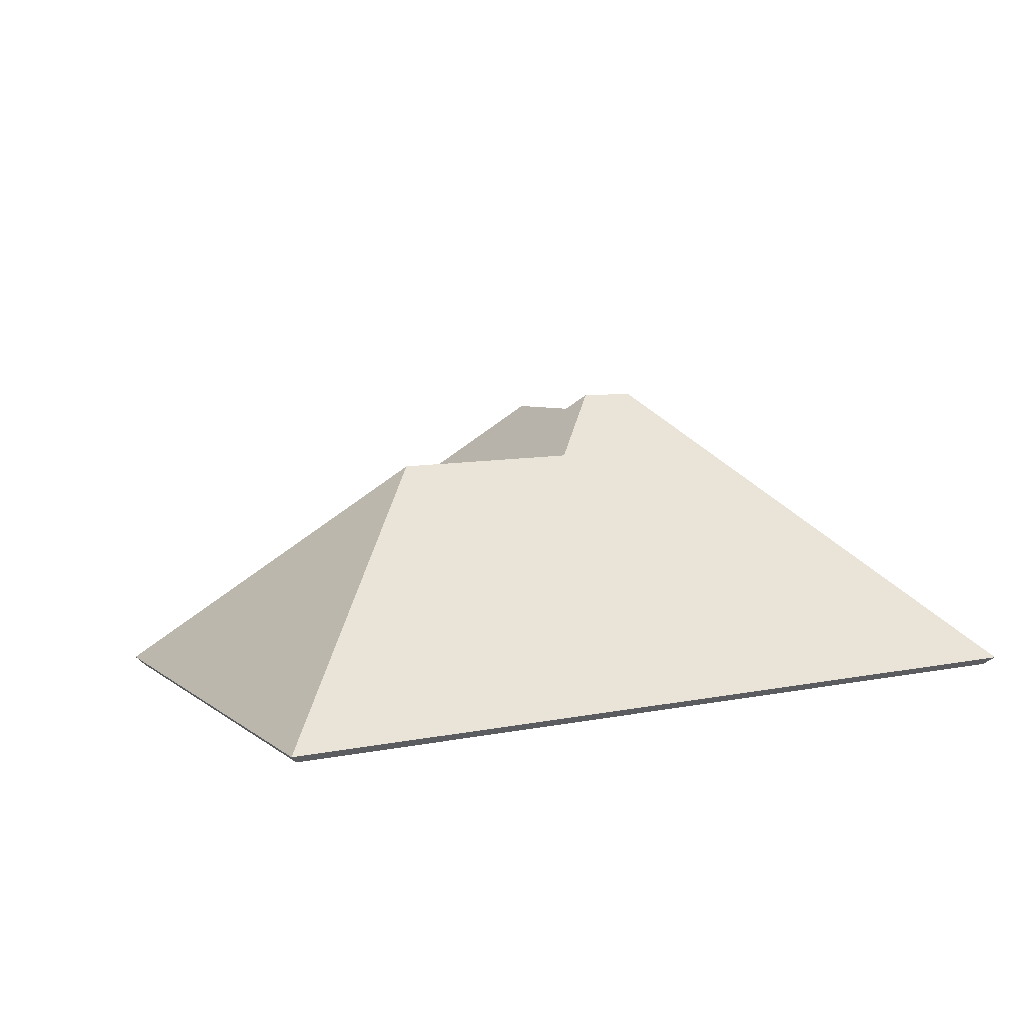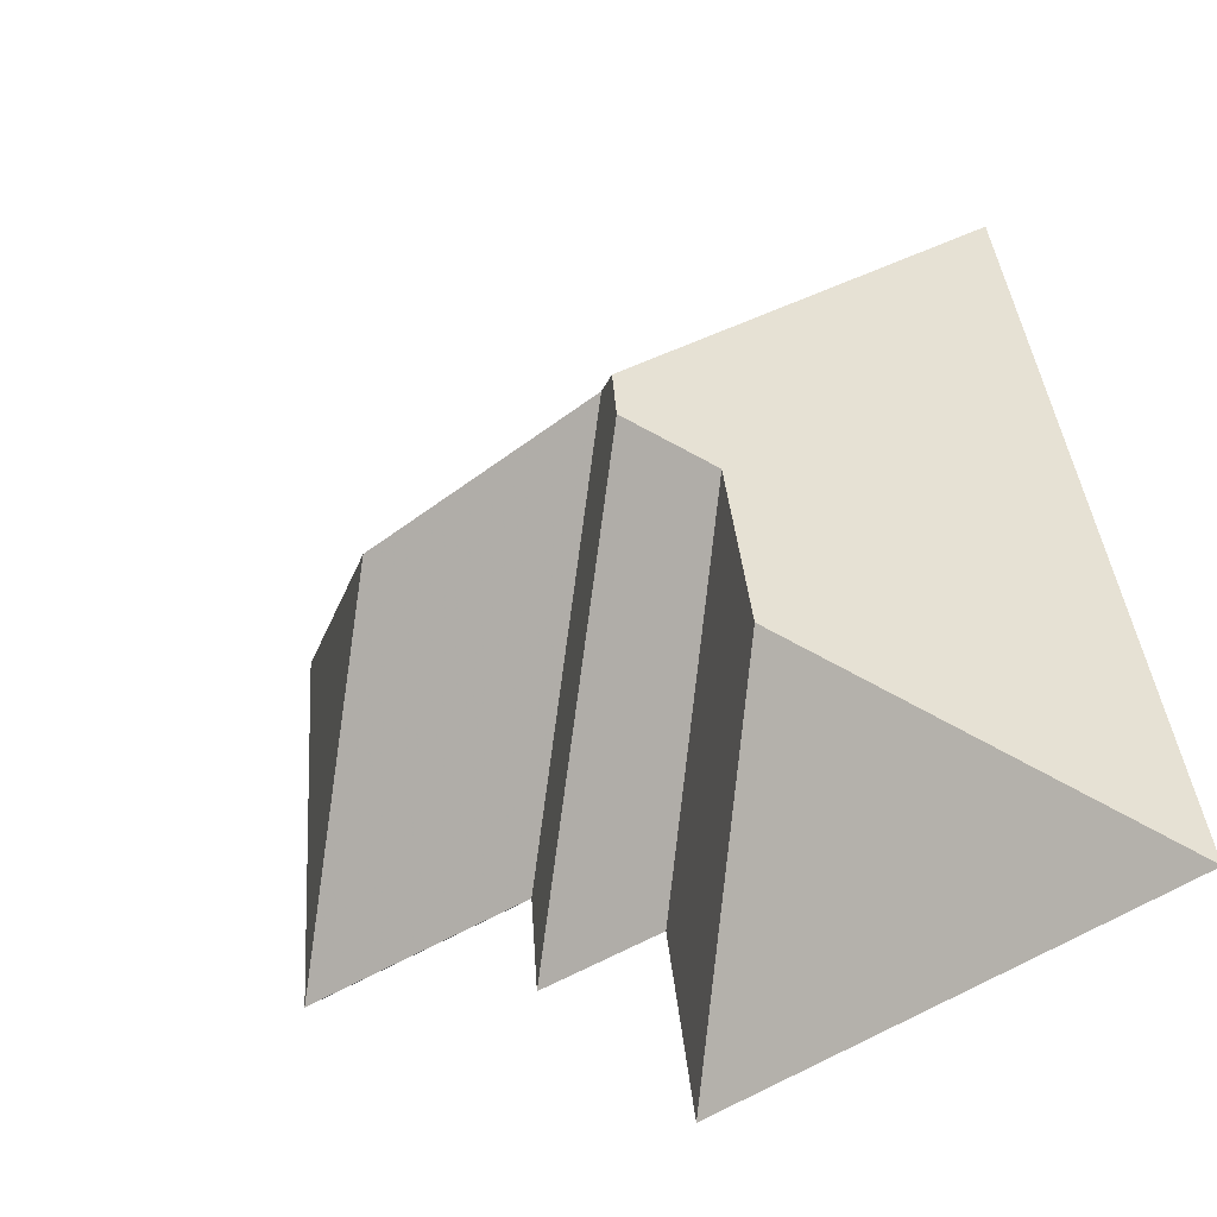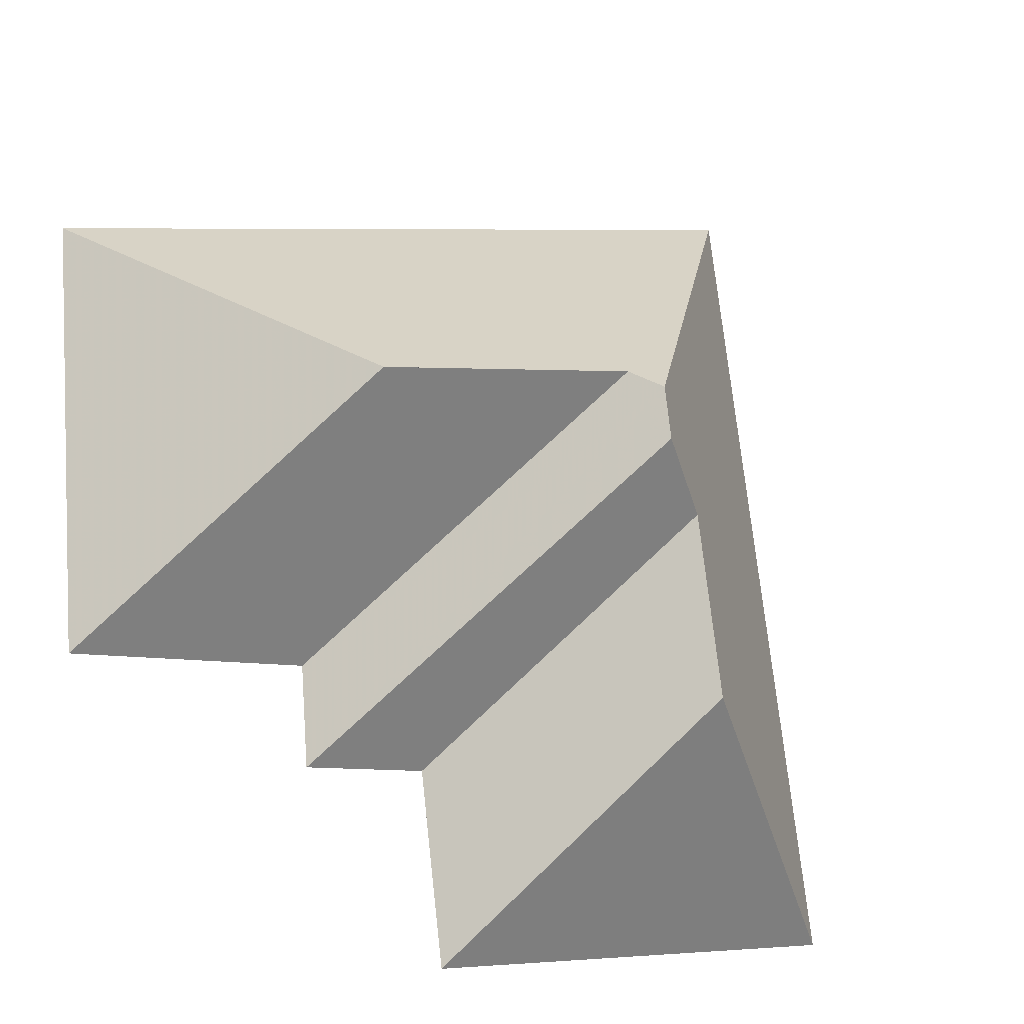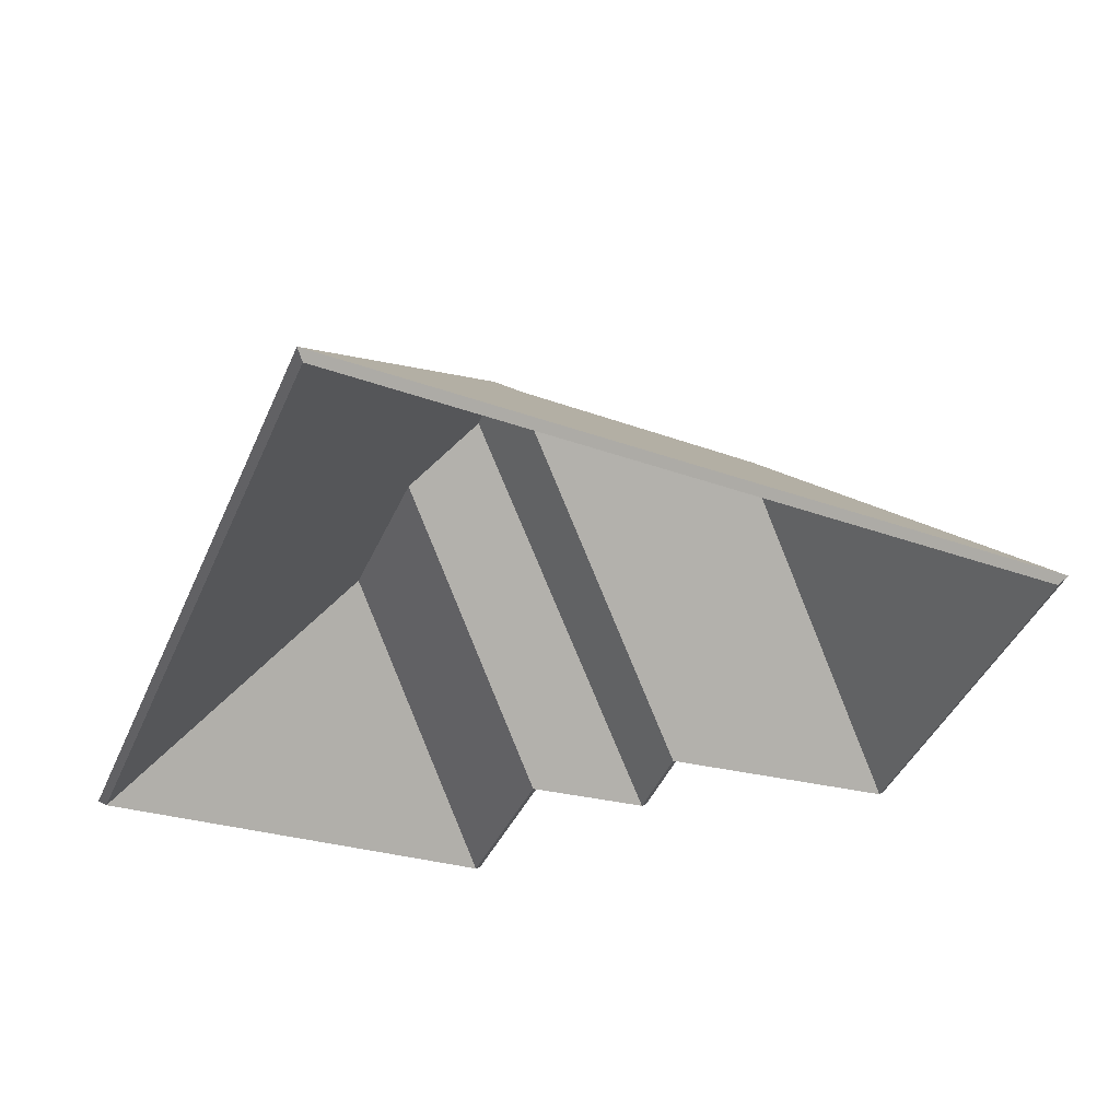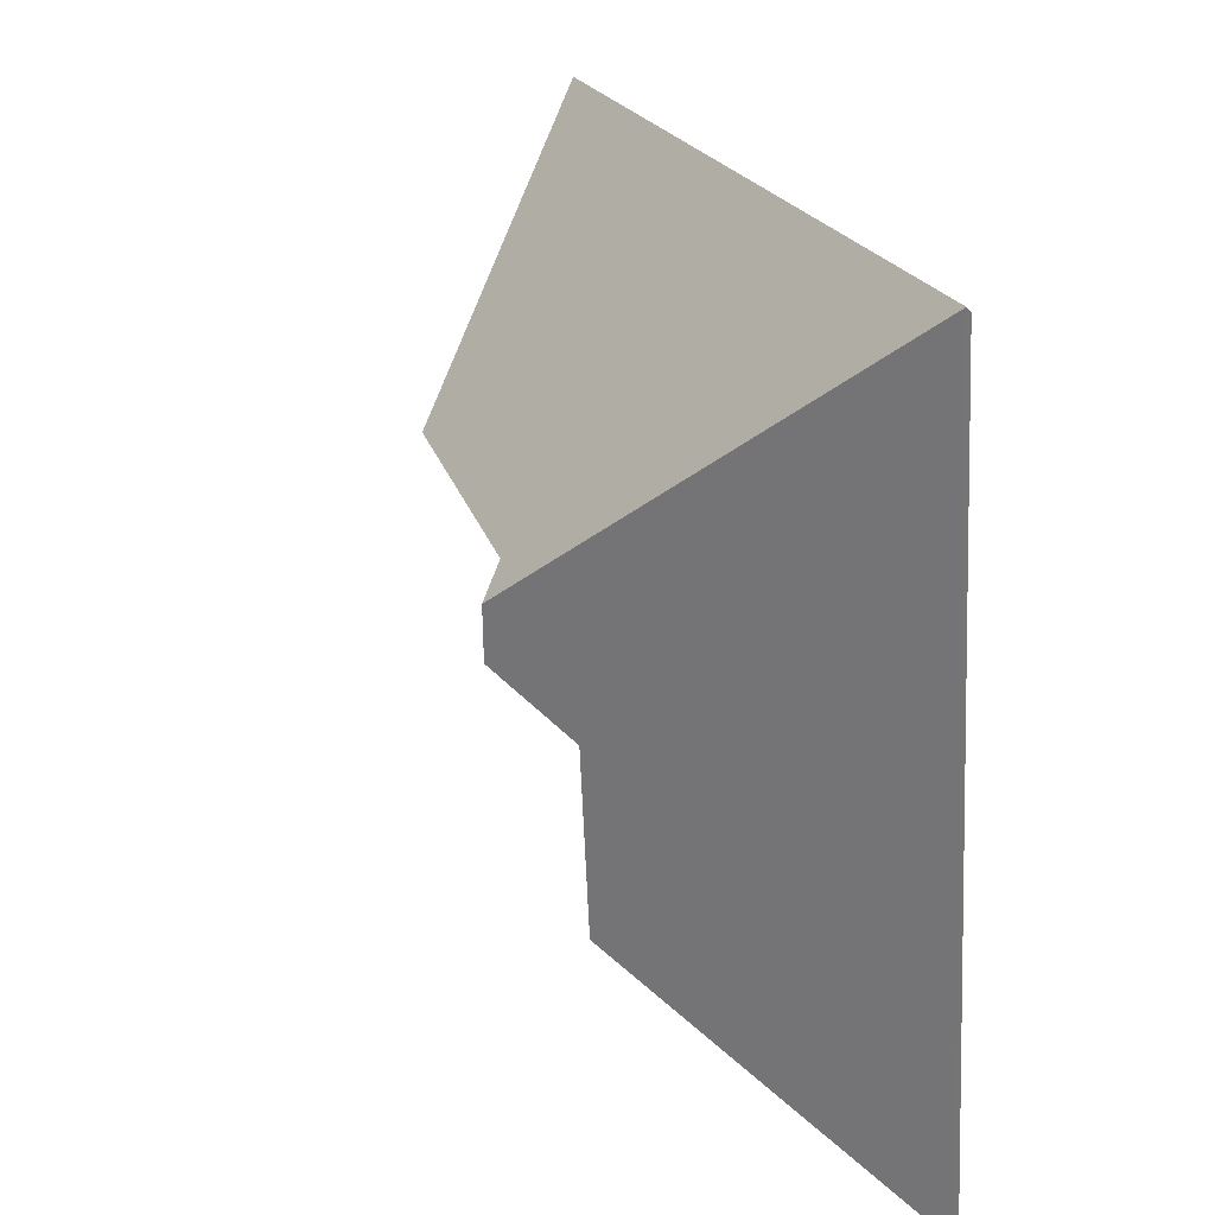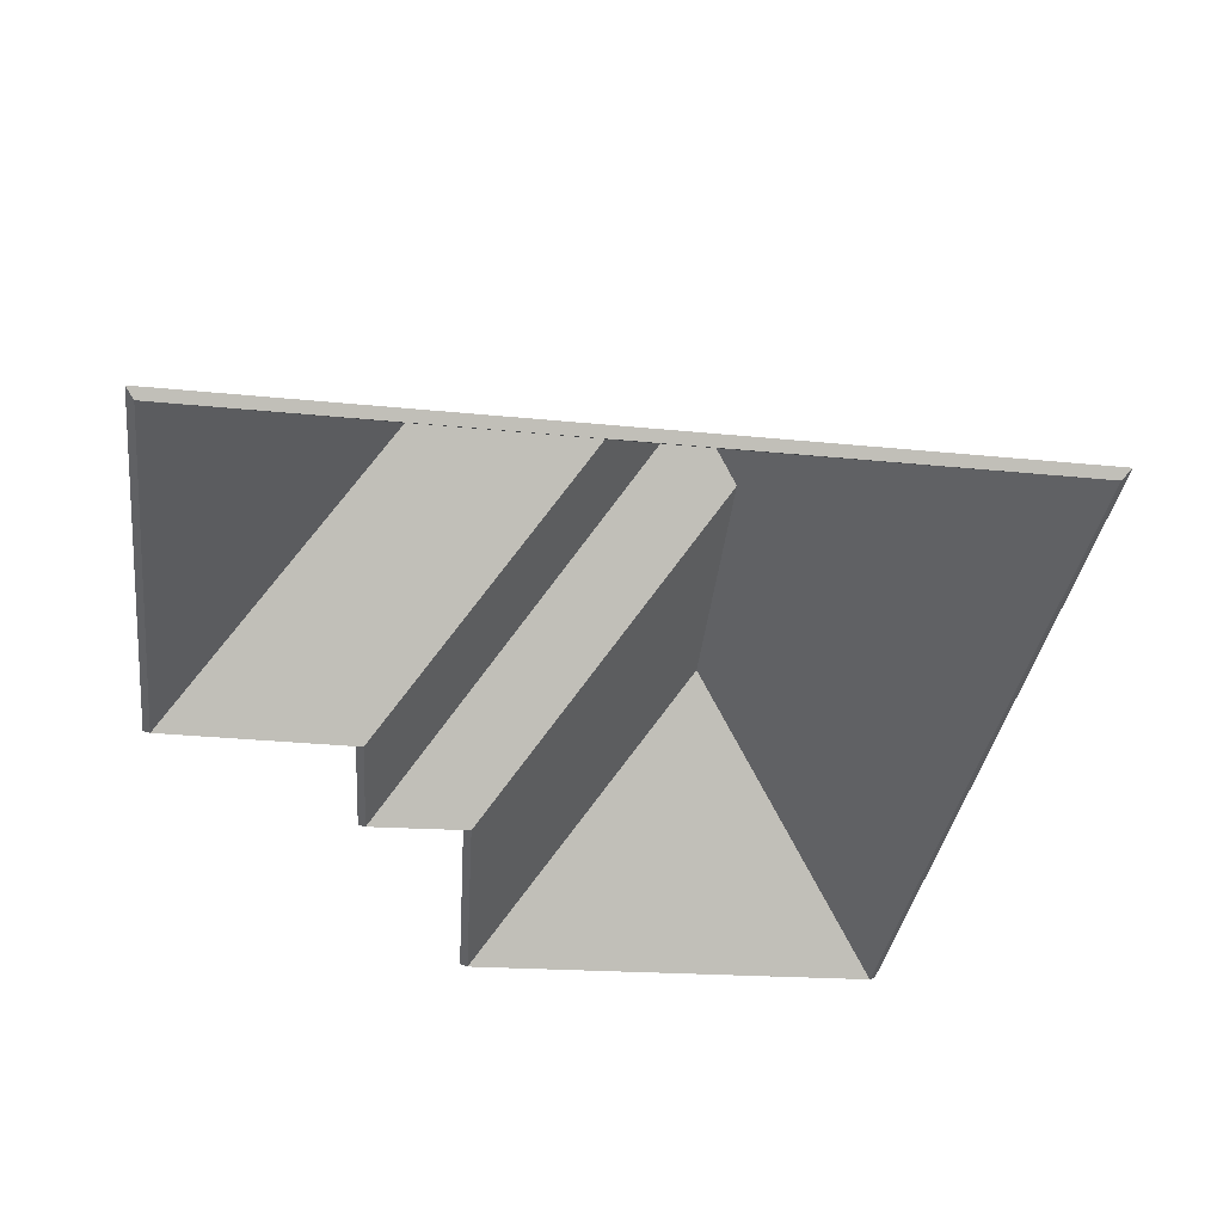
<metadata>
{"format":"obj","ext":"obj","renderer":"f3d","projection":"perspective","resolution":1024,"background":"white","views":[{"elev":9.4,"azim":-111.0,"up":"+Y"},{"elev":-44.8,"azim":-147.3,"up":"+Z"},{"elev":-18.5,"azim":152.1,"up":"+Z"},{"elev":-35.4,"azim":-13.2,"up":"+Y"},{"elev":35.5,"azim":-111.1,"up":"+Z"},{"elev":-41.0,"azim":-89.1,"up":"+Y"}]}
</metadata>
<code>
v 0.8686 -0.09486 -6.166
v 0.9039 -0.1331 -6.207
v 0.9027 -0.1344 -6.206
v 0.8686 -0.09749 -6.166
v 0.9039 -0.1331 -6.207
v 0.9092 -0.1331 -6.136
v 0.9078 -0.1344 -6.137
v 0.9027 -0.1344 -6.206
v 0.9092 -0.1331 -6.136
v 0.8686 -0.09486 -6.166
v 0.8686 -0.09749 -6.166
v 0.9078 -0.1344 -6.137
v 0.9039 -0.1331 -6.207
v 0.8686 -0.09486 -6.166
v 0.9092 -0.1331 -6.136
v 0.9078 -0.1344 -6.137
v 0.8686 -0.09749 -6.166
v 0.9027 -0.1344 -6.206
v 0.8266 -0.09192 -6.16
v 0.8646 -0.1331 -6.204
v 0.8634 -0.1344 -6.203
v 0.8266 -0.09455 -6.16
v 0.8686 -0.09486 -6.166
v 0.8266 -0.09192 -6.16
v 0.8266 -0.09455 -6.16
v 0.8686 -0.09749 -6.166
v 0.8646 -0.1331 -6.204
v 0.9039 -0.1331 -6.207
v 0.9027 -0.1344 -6.206
v 0.8634 -0.1344 -6.203
v 0.9039 -0.1331 -6.207
v 0.8686 -0.09486 -6.166
v 0.8686 -0.09749 -6.166
v 0.9027 -0.1344 -6.206
v 0.8266 -0.09192 -6.16
v 0.8686 -0.09486 -6.166
v 0.9039 -0.1331 -6.207
v 0.8646 -0.1331 -6.204
v 0.9027 -0.1344 -6.206
v 0.8686 -0.09749 -6.166
v 0.8266 -0.09455 -6.16
v 0.8634 -0.1344 -6.203
v 0.8634 -0.1331 -6.221
v 0.8646 -0.1331 -6.204
v 0.8634 -0.1344 -6.203
v 0.8622 -0.1344 -6.219
v 0.8213 -0.08756 -6.172
v 0.8634 -0.1331 -6.221
v 0.8622 -0.1344 -6.219
v 0.8213 -0.0902 -6.172
v 0.8222 -0.08781 -6.163
v 0.8213 -0.08756 -6.172
v 0.8213 -0.0902 -6.172
v 0.8222 -0.09045 -6.163
v 0.8266 -0.09192 -6.16
v 0.8222 -0.08781 -6.163
v 0.8222 -0.09045 -6.163
v 0.8266 -0.09455 -6.16
v 0.8646 -0.1331 -6.204
v 0.8266 -0.09192 -6.16
v 0.8266 -0.09455 -6.16
v 0.8634 -0.1344 -6.203
v 0.8222 -0.08781 -6.163
v 0.8266 -0.09192 -6.16
v 0.8646 -0.1331 -6.204
v 0.8634 -0.1331 -6.221
v 0.8213 -0.08756 -6.172
v 0.8634 -0.1344 -6.203
v 0.8266 -0.09455 -6.16
v 0.8222 -0.09045 -6.163
v 0.8213 -0.0902 -6.172
v 0.8622 -0.1344 -6.219
v 0.8213 -0.08756 -6.172
v 0.8109 -0.09678 -6.18
v 0.8109 -0.09941 -6.18
v 0.8213 -0.0902 -6.172
v 0.8109 -0.09678 -6.18
v 0.8428 -0.1331 -6.219
v 0.8416 -0.1344 -6.218
v 0.8109 -0.09941 -6.18
v 0.8428 -0.1331 -6.219
v 0.8634 -0.1331 -6.221
v 0.8622 -0.1344 -6.219
v 0.8416 -0.1344 -6.218
v 0.8634 -0.1331 -6.221
v 0.8213 -0.08756 -6.172
v 0.8213 -0.0902 -6.172
v 0.8622 -0.1344 -6.219
v 0.8109 -0.09678 -6.18
v 0.8213 -0.08756 -6.172
v 0.8634 -0.1331 -6.221
v 0.8428 -0.1331 -6.219
v 0.8622 -0.1344 -6.219
v 0.8213 -0.0902 -6.172
v 0.8109 -0.09941 -6.18
v 0.8416 -0.1344 -6.218
v 0.8388 -0.1331 -6.251
v 0.8428 -0.1331 -6.219
v 0.8416 -0.1344 -6.218
v 0.8377 -0.1344 -6.25
v 0.8071 -0.09665 -6.211
v 0.8388 -0.1331 -6.251
v 0.8377 -0.1344 -6.25
v 0.8071 -0.09929 -6.211
v 0.8109 -0.09678 -6.18
v 0.8071 -0.09665 -6.211
v 0.8071 -0.09929 -6.211
v 0.8109 -0.09941 -6.18
v 0.8428 -0.1331 -6.219
v 0.8109 -0.09678 -6.18
v 0.8109 -0.09941 -6.18
v 0.8416 -0.1344 -6.218
v 0.8071 -0.09665 -6.211
v 0.8109 -0.09678 -6.18
v 0.8428 -0.1331 -6.219
v 0.8388 -0.1331 -6.251
v 0.8416 -0.1344 -6.218
v 0.8109 -0.09941 -6.18
v 0.8071 -0.09929 -6.211
v 0.8377 -0.1344 -6.25
v 0.8686 -0.09486 -6.166
v 0.9092 -0.1331 -6.136
v 0.9078 -0.1344 -6.137
v 0.8686 -0.09749 -6.166
v 0.8266 -0.09192 -6.16
v 0.8686 -0.09486 -6.166
v 0.8686 -0.09749 -6.166
v 0.8266 -0.09455 -6.16
v 0.8222 -0.08781 -6.163
v 0.8266 -0.09192 -6.16
v 0.8266 -0.09455 -6.16
v 0.8222 -0.09045 -6.163
v 0.9092 -0.1331 -6.136
v 0.7837 -0.1331 -6.108
v 0.7848 -0.1344 -6.11
v 0.9078 -0.1344 -6.137
v 0.7837 -0.1331 -6.108
v 0.8222 -0.08781 -6.163
v 0.8222 -0.09045 -6.163
v 0.7848 -0.1344 -6.11
v 0.9092 -0.1331 -6.136
v 0.8686 -0.09486 -6.166
v 0.7837 -0.1331 -6.108
v 0.8266 -0.09192 -6.16
v 0.8222 -0.08781 -6.163
v 0.7848 -0.1344 -6.11
v 0.8222 -0.09045 -6.163
v 0.8266 -0.09455 -6.16
v 0.8686 -0.09749 -6.166
v 0.9078 -0.1344 -6.137
v 0.8071 -0.09665 -6.211
v 0.7661 -0.1331 -6.242
v 0.7676 -0.1344 -6.241
v 0.8071 -0.09929 -6.211
v 0.7661 -0.1331 -6.242
v 0.8388 -0.1331 -6.251
v 0.8377 -0.1344 -6.25
v 0.7676 -0.1344 -6.241
v 0.8388 -0.1331 -6.251
v 0.8071 -0.09665 -6.211
v 0.8071 -0.09929 -6.211
v 0.8377 -0.1344 -6.25
v 0.7661 -0.1331 -6.242
v 0.8071 -0.09665 -6.211
v 0.8388 -0.1331 -6.251
v 0.8377 -0.1344 -6.25
v 0.8071 -0.09929 -6.211
v 0.7676 -0.1344 -6.241
v 0.8222 -0.08781 -6.163
v 0.7837 -0.1331 -6.108
v 0.7848 -0.1344 -6.11
v 0.8222 -0.09045 -6.163
v 0.8213 -0.08756 -6.172
v 0.8222 -0.08781 -6.163
v 0.8222 -0.09045 -6.163
v 0.8213 -0.0902 -6.172
v 0.8109 -0.09678 -6.18
v 0.8213 -0.08756 -6.172
v 0.8213 -0.0902 -6.172
v 0.8109 -0.09941 -6.18
v 0.8071 -0.09665 -6.211
v 0.8109 -0.09678 -6.18
v 0.8109 -0.09941 -6.18
v 0.8071 -0.09929 -6.211
v 0.7837 -0.1331 -6.108
v 0.7661 -0.1331 -6.242
v 0.7676 -0.1344 -6.241
v 0.7848 -0.1344 -6.11
v 0.7661 -0.1331 -6.242
v 0.8071 -0.09665 -6.211
v 0.8071 -0.09929 -6.211
v 0.7676 -0.1344 -6.241
v 0.8222 -0.08781 -6.163
v 0.8213 -0.08756 -6.172
v 0.8109 -0.09678 -6.18
v 0.7837 -0.1331 -6.108
v 0.7661 -0.1331 -6.242
v 0.8071 -0.09665 -6.211
v 0.8109 -0.09941 -6.18
v 0.8213 -0.0902 -6.172
v 0.8222 -0.09045 -6.163
v 0.7676 -0.1344 -6.241
v 0.8071 -0.09929 -6.211
v 0.7848 -0.1344 -6.11
f 1 2 3
f 1 3 4
f 5 6 7
f 5 7 8
f 9 10 11
f 9 11 12
f 13 14 15
f 16 17 18
f 19 20 21
f 19 21 22
f 23 24 25
f 23 25 26
f 27 28 29
f 27 29 30
f 31 32 33
f 31 33 34
f 35 36 37
f 35 37 38
f 39 40 41
f 39 41 42
f 43 44 45
f 43 45 46
f 47 48 49
f 47 49 50
f 51 52 53
f 51 53 54
f 55 56 57
f 55 57 58
f 59 60 61
f 59 61 62
f 63 64 65
f 63 65 66
f 63 66 67
f 68 69 70
f 68 70 71
f 68 71 72
f 73 74 75
f 73 75 76
f 77 78 79
f 77 79 80
f 81 82 83
f 81 83 84
f 85 86 87
f 85 87 88
f 89 90 91
f 89 91 92
f 93 94 95
f 93 95 96
f 97 98 99
f 97 99 100
f 101 102 103
f 101 103 104
f 105 106 107
f 105 107 108
f 109 110 111
f 109 111 112
f 113 114 115
f 113 115 116
f 117 118 119
f 117 119 120
f 121 122 123
f 121 123 124
f 125 126 127
f 125 127 128
f 129 130 131
f 129 131 132
f 133 134 135
f 133 135 136
f 137 138 139
f 137 139 140
f 141 142 143
f 143 142 144
f 143 144 145
f 146 147 148
f 146 148 149
f 146 149 150
f 151 152 153
f 151 153 154
f 155 156 157
f 155 157 158
f 159 160 161
f 159 161 162
f 163 164 165
f 166 167 168
f 169 170 171
f 169 171 172
f 173 174 175
f 173 175 176
f 177 178 179
f 177 179 180
f 181 182 183
f 181 183 184
f 185 186 187
f 185 187 188
f 189 190 191
f 189 191 192
f 193 194 195
f 196 193 195
f 196 195 197
f 197 195 198
f 199 200 201
f 202 203 199
f 202 199 204
f 204 199 201

</code>
